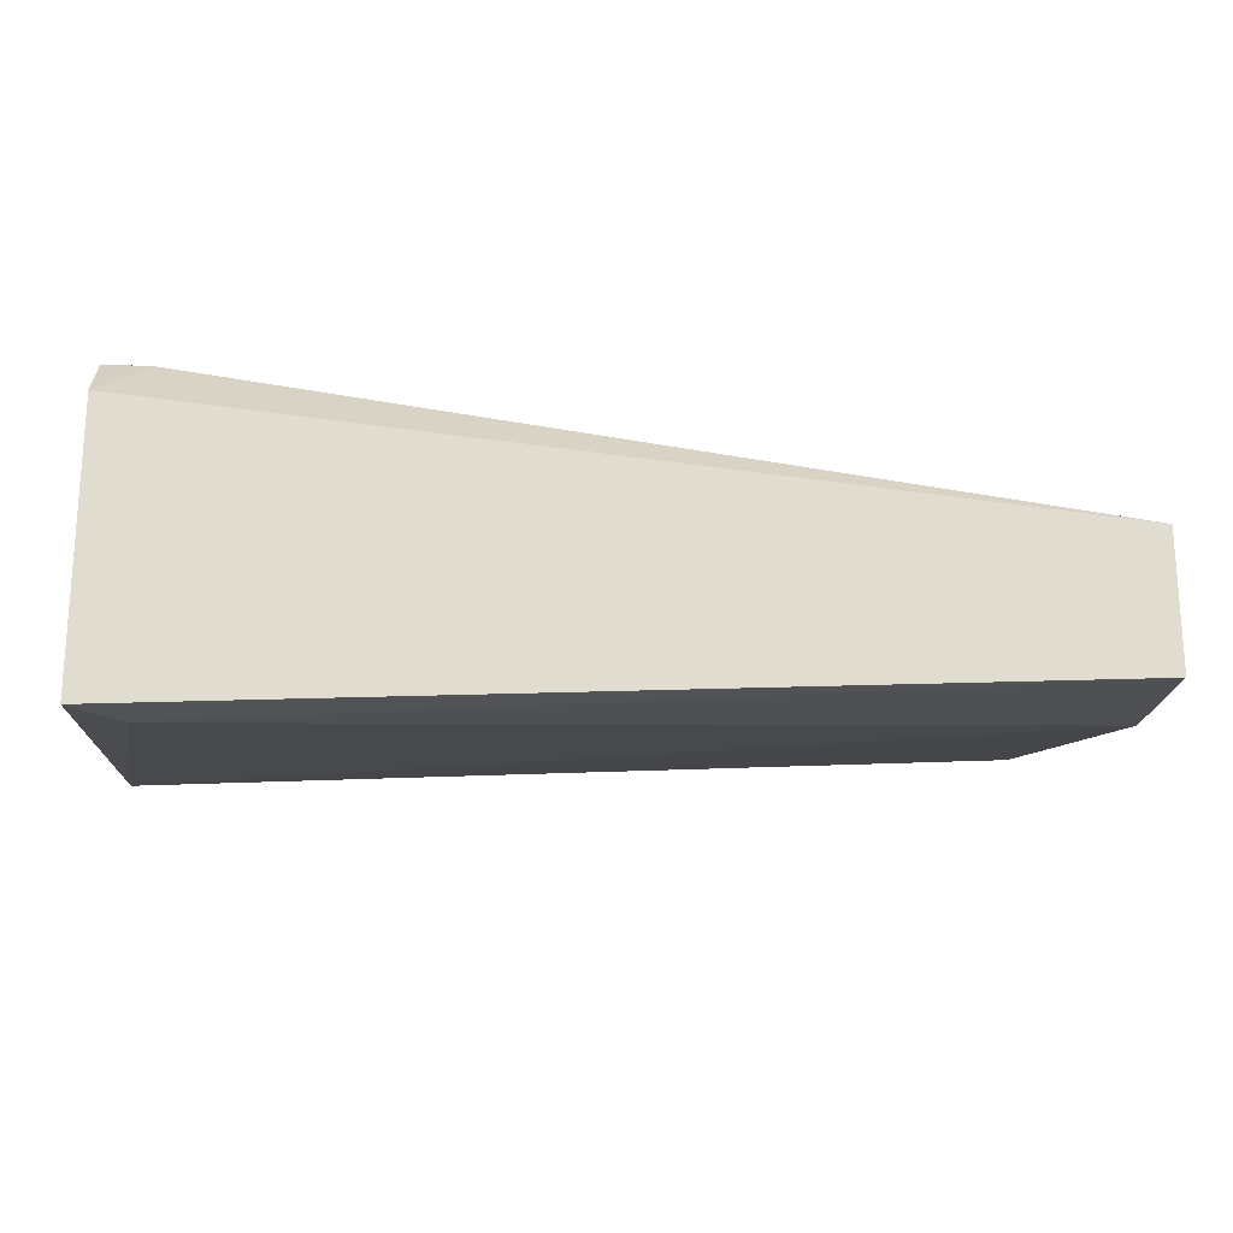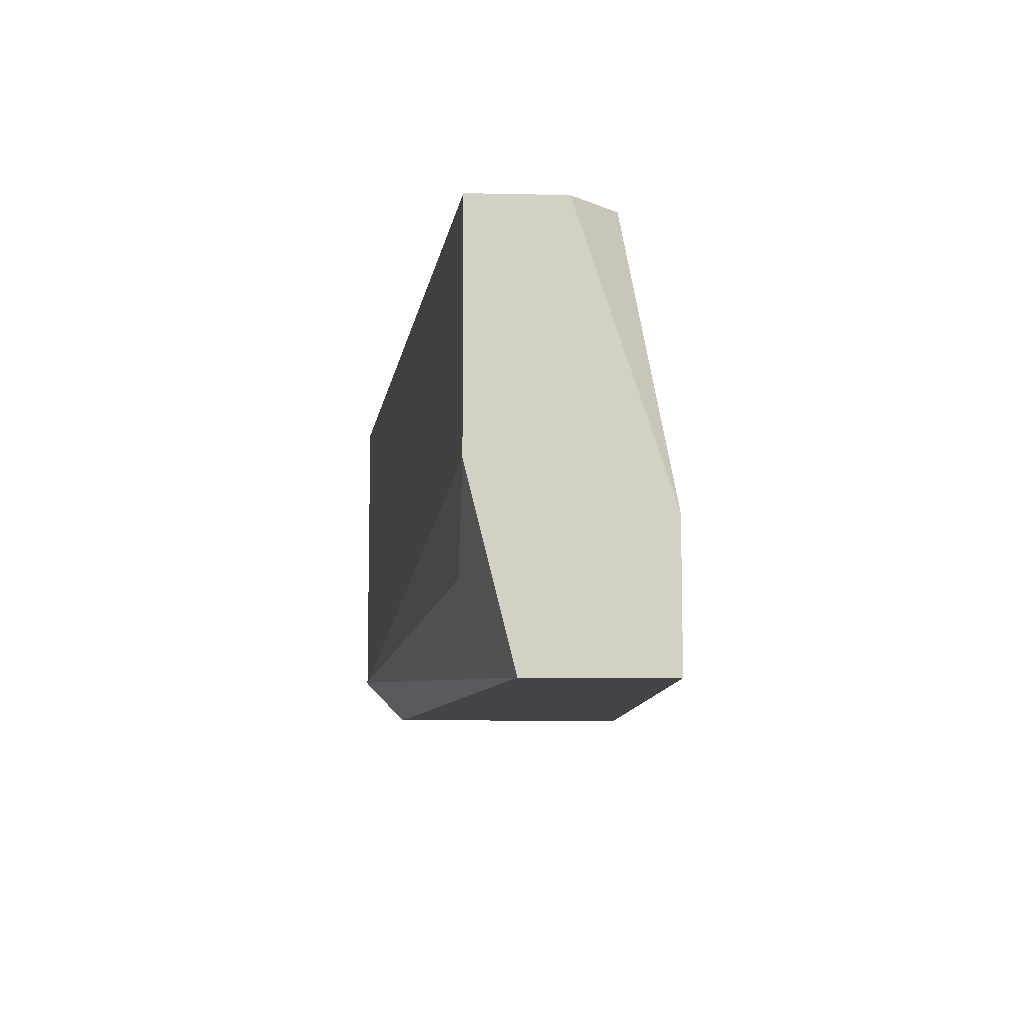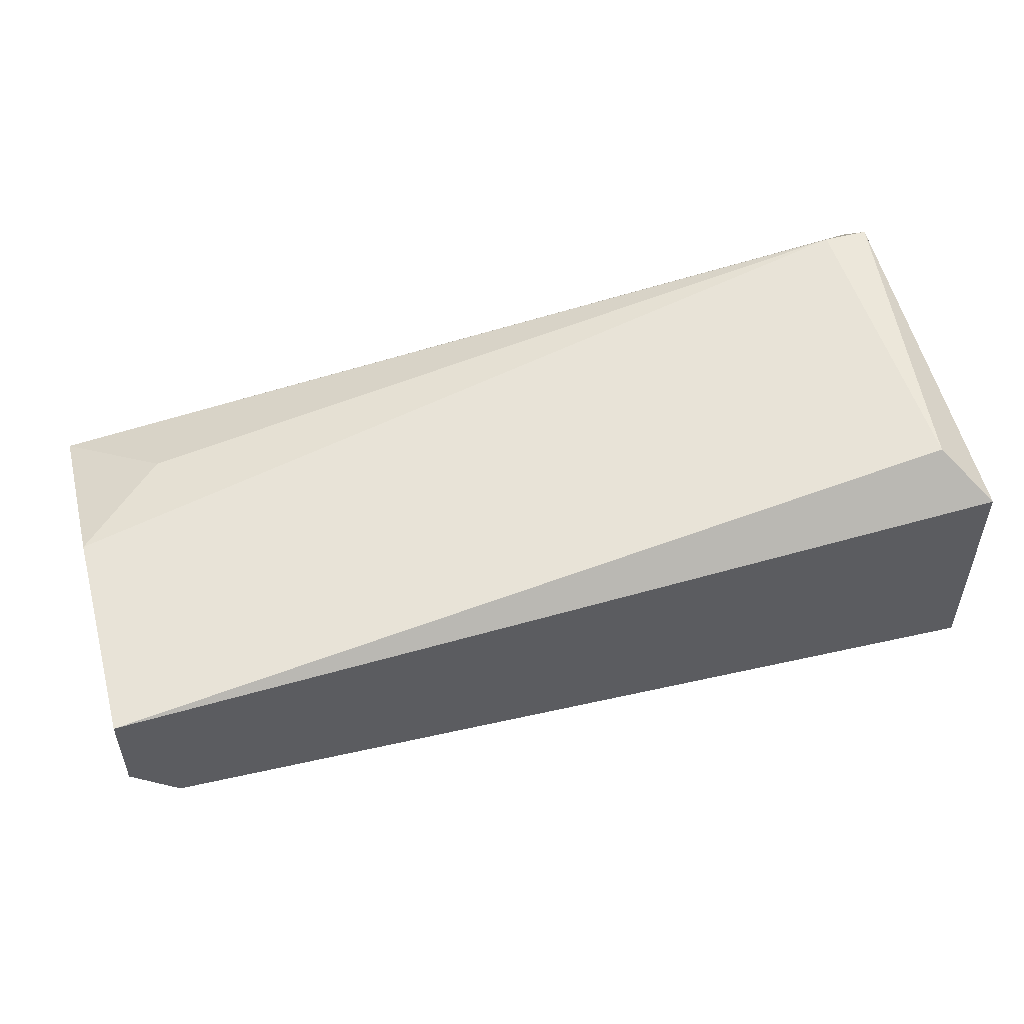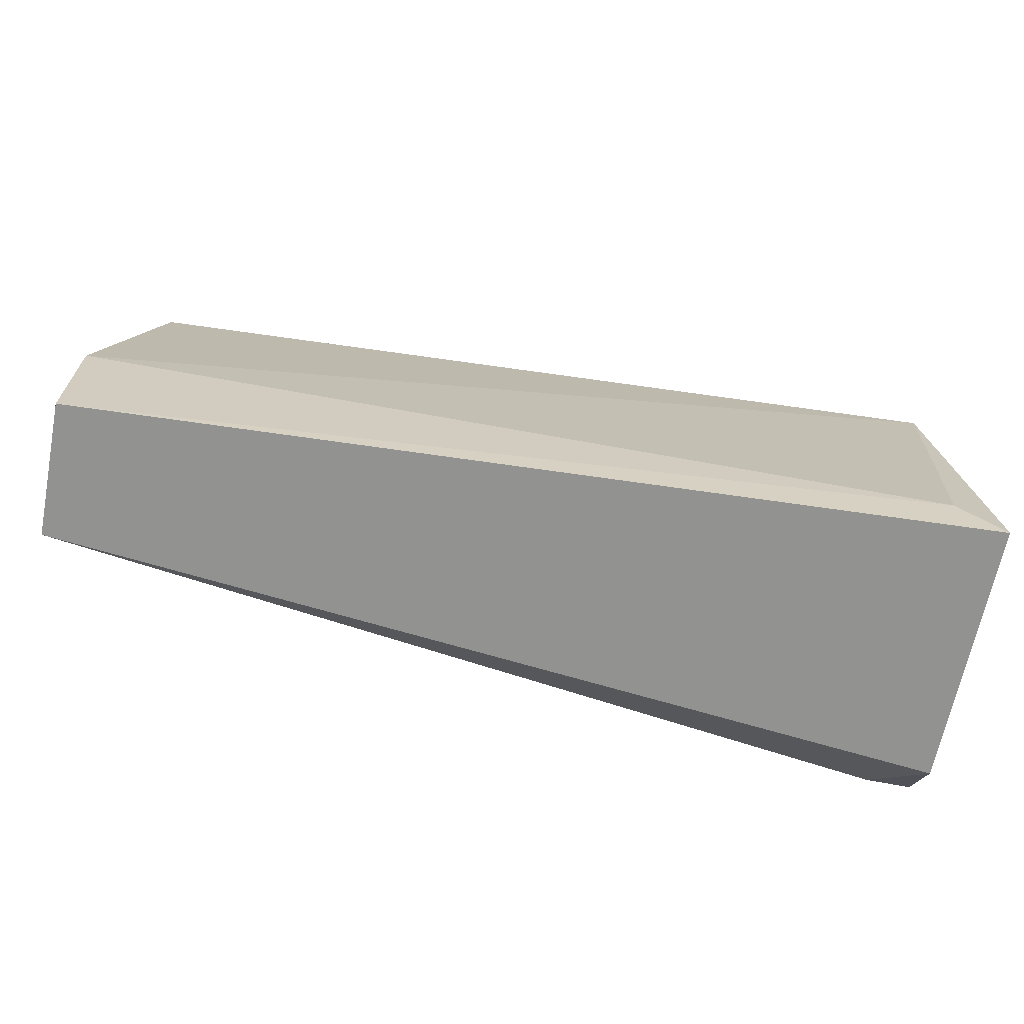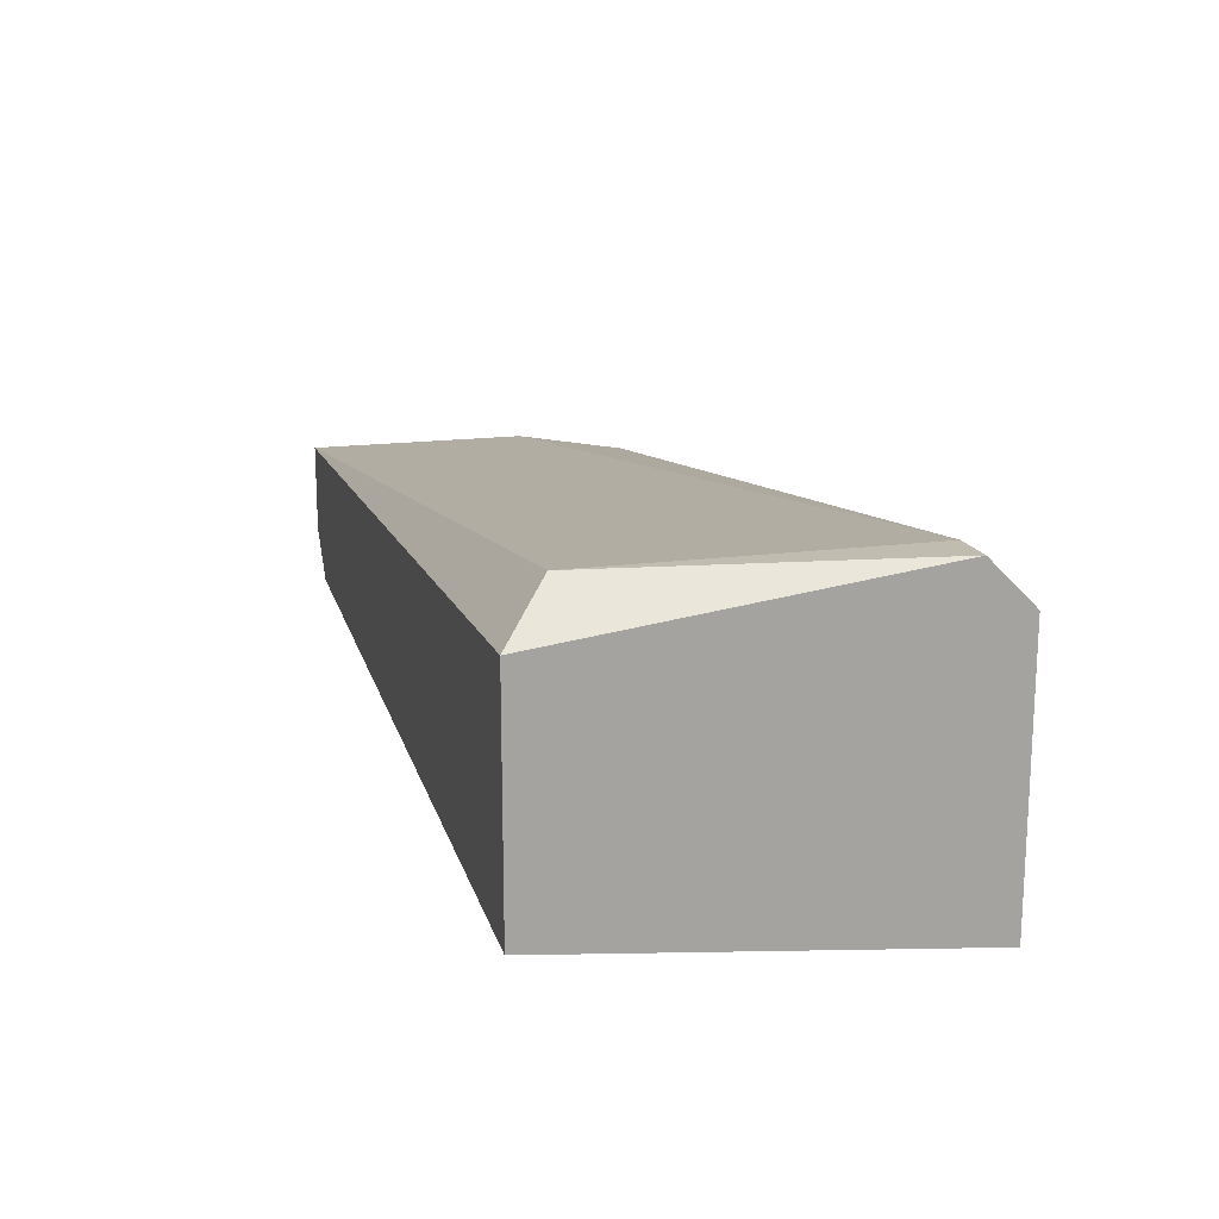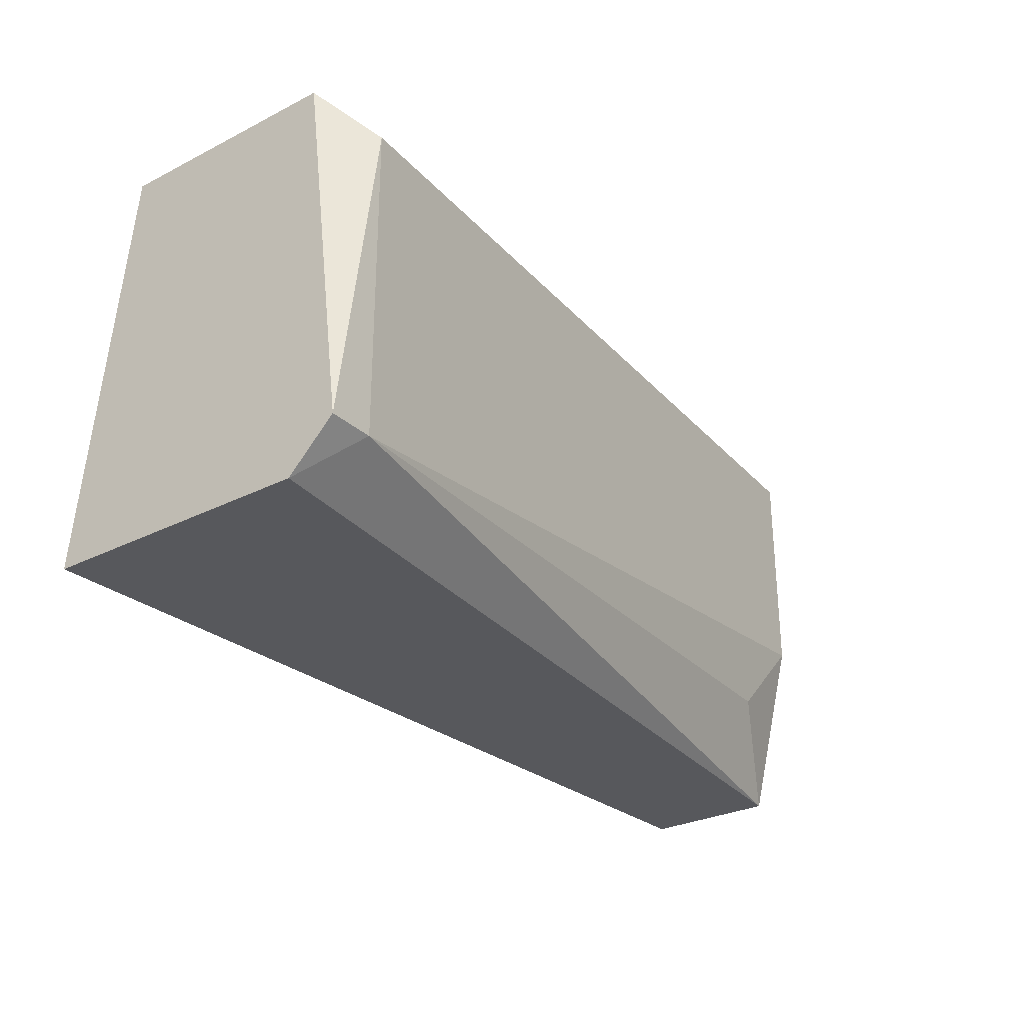
<metadata>
{"format":"obj","ext":"obj","renderer":"f3d","projection":"perspective","resolution":1024,"background":"white","views":[{"elev":-19.7,"azim":-4.5,"up":"+Z"},{"elev":-8.5,"azim":86.6,"up":"+Y"},{"elev":51.9,"azim":164.5,"up":"+Z"},{"elev":-66.3,"azim":168.8,"up":"+Y"},{"elev":16.6,"azim":-105.5,"up":"+Z"},{"elev":-28.7,"azim":-53.0,"up":"+Y"}]}
</metadata>
<code>
v 0.04377 -0.002265 0.01827
v 0.04377 0.005715 0.02359
v 0.04377 0.005715 0.02093
v 0.04377 -0.006258 0.01827
v 0.04377 -0.006258 0.02225
v 0.04377 -0.000935 0.02359
v 0.0185 0.004383 0.02625
v 0.0185 -0.004925 0.01693
v 0.0185 -0.004925 0.02625
v 0.04111 -0.003595 0.02359
v 0.01717 -0.004925 0.02625
v 0.01717 0.005715 0.01827
v 0.01717 0.005715 0.02492
v 0.01717 -0.006258 0.01693
v 0.01717 -0.006258 0.02492
v 0.04244 0.005715 0.0196
f 9 5 10
f 2 3 13
f 3 2 5
f 13 14 11
f 13 3 12
f 14 13 12
f 3 5 1
f 5 14 4
f 1 5 4
f 2 13 7
f 13 11 7
f 14 5 15
f 11 14 15
f 5 2 6
f 2 7 6
f 12 3 16
f 3 1 16
f 1 12 16
f 14 12 8
f 12 1 8
f 4 14 8
f 1 4 8
f 7 11 9
f 15 5 9
f 11 15 9
f 6 7 9
f 6 9 10
f 5 6 10

</code>
